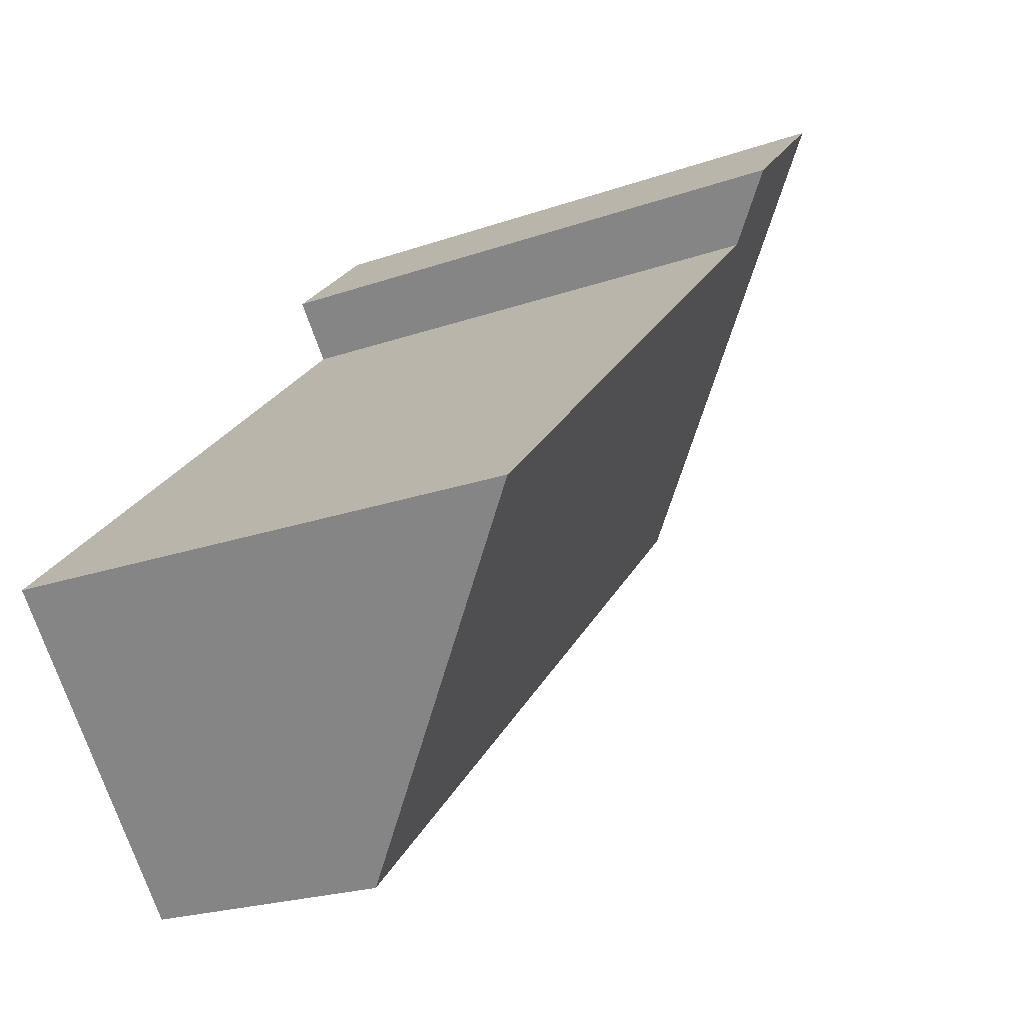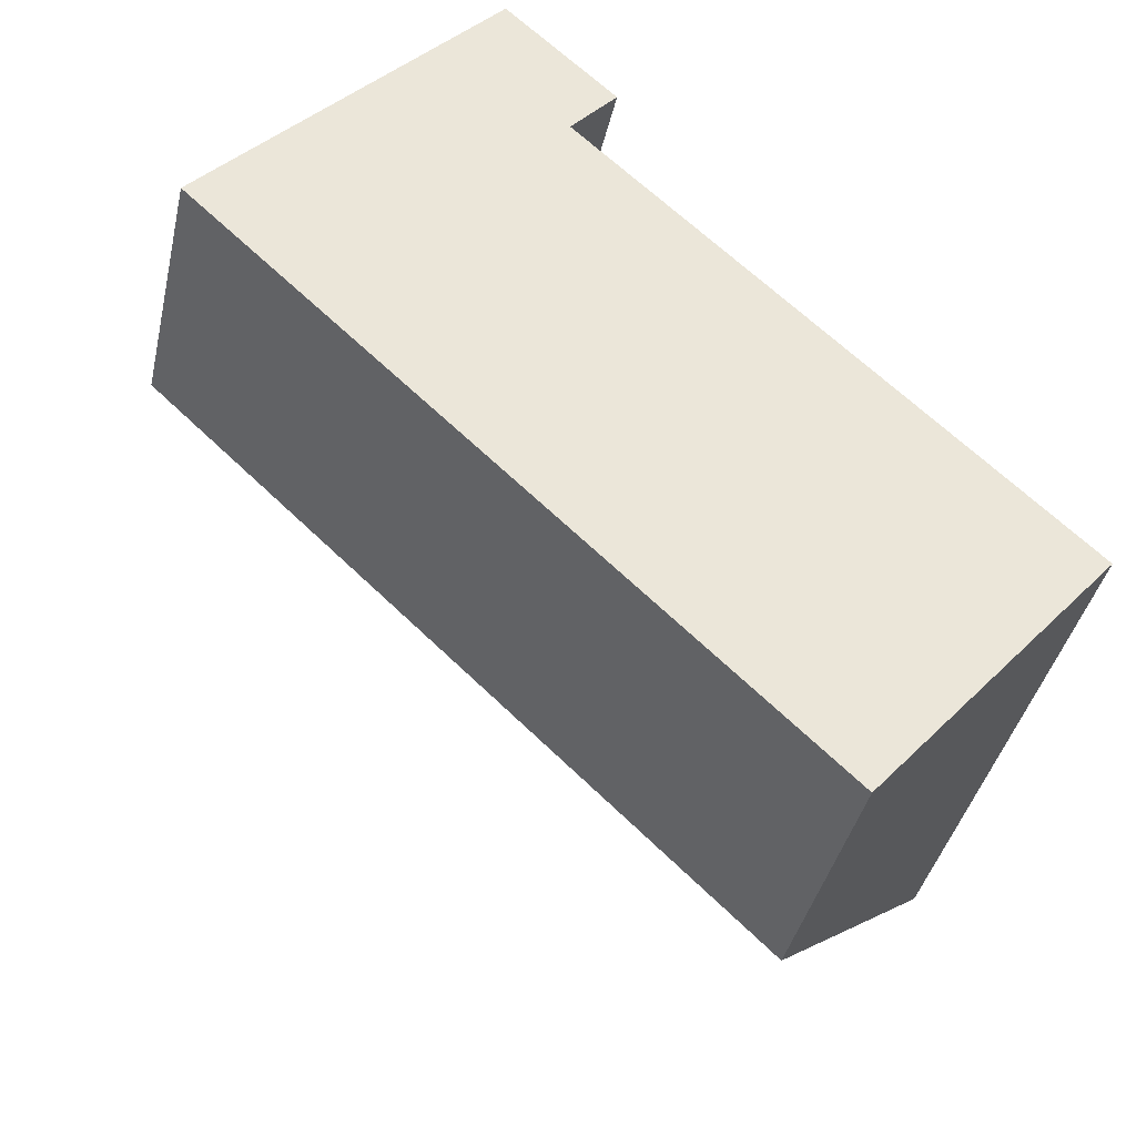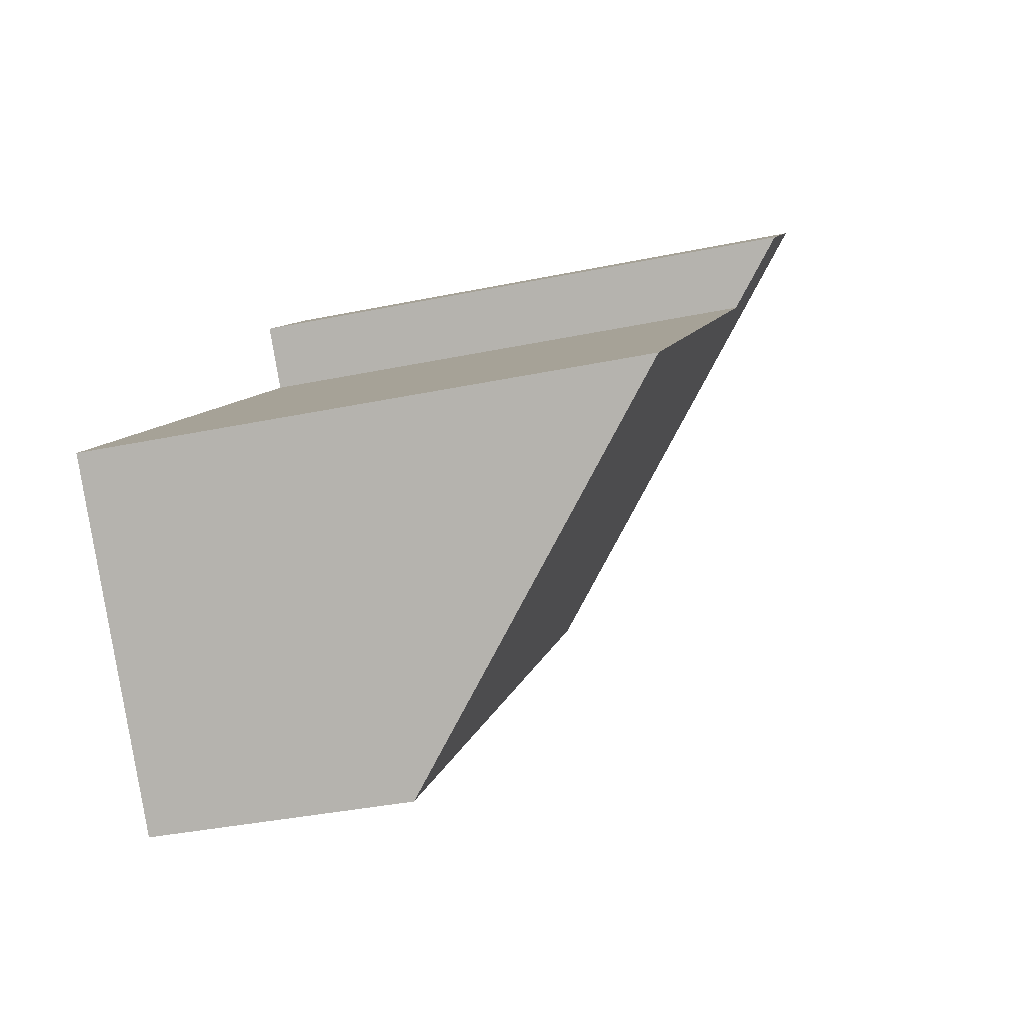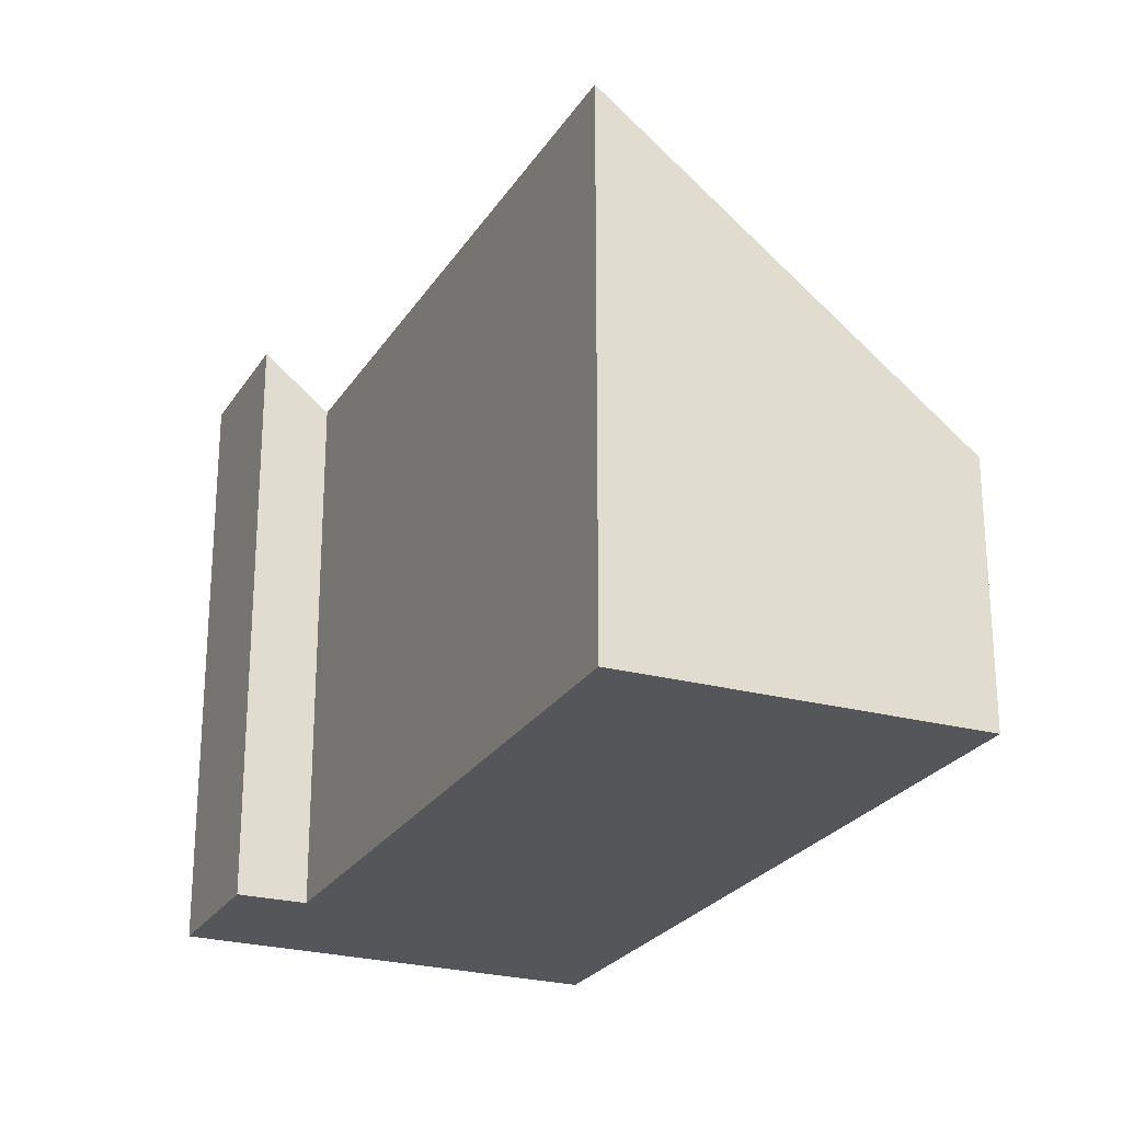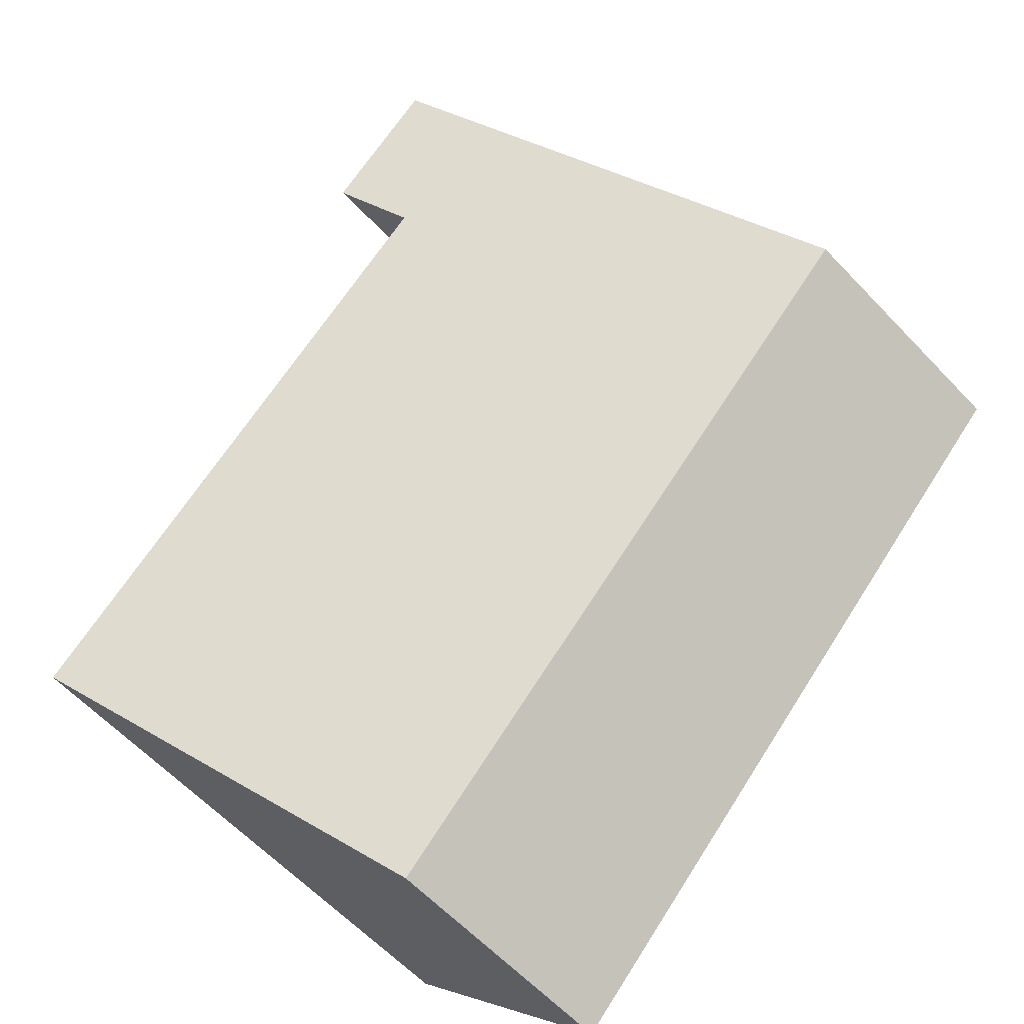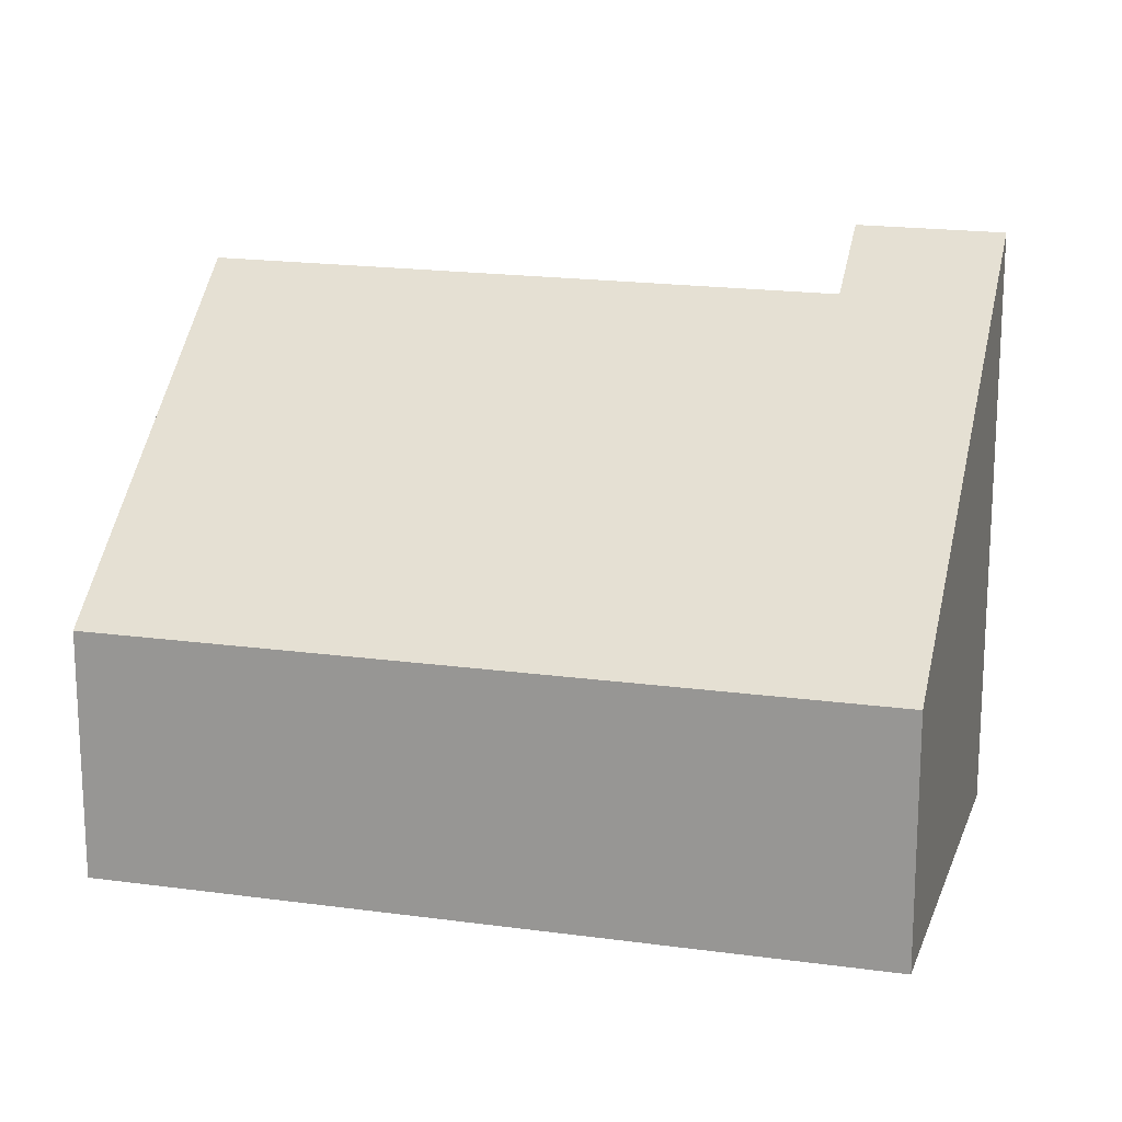
<metadata>
{"format":"obj","ext":"obj","renderer":"f3d","projection":"perspective","resolution":1024,"background":"white","views":[{"elev":-22.3,"azim":121.2,"up":"+Z"},{"elev":-39.4,"azim":-12.5,"up":"+Z"},{"elev":-35.7,"azim":105.4,"up":"+Z"},{"elev":-25.3,"azim":107.7,"up":"+Y"},{"elev":-61.6,"azim":-136.7,"up":"+Z"},{"elev":18.1,"azim":-122.0,"up":"+Y"}]}
</metadata>
<code>
v  0 2.554 1.564e-16
v  8.215 5.427 -2.768
v  5.866 2.554 -5.491
v  3.467 5.41 1.648
v  2.833 5.962 3.187
v  3.921 5.966 2.176
v  8.215 1.695e-16 -2.768
v  5.866 3.362e-16 -5.491
v  3.921 -1.332e-16 2.176
v  3.467 -1.009e-16 1.648
v  0 0 0
v  2.833 -1.951e-16 3.187
g defaultobject
f 1 2 3
f 2 1 4
f 4 1 5
f 4 5 6
f 7 3 2
f 3 7 8
f 9 4 6
f 4 9 10
f 8 1 3
f 1 8 11
f 1 12 5
f 12 1 11
f 5 9 6
f 9 5 12
f 4 7 2
f 7 4 10
f 7 11 8
f 11 7 10
f 11 10 9
f 11 9 12

</code>
